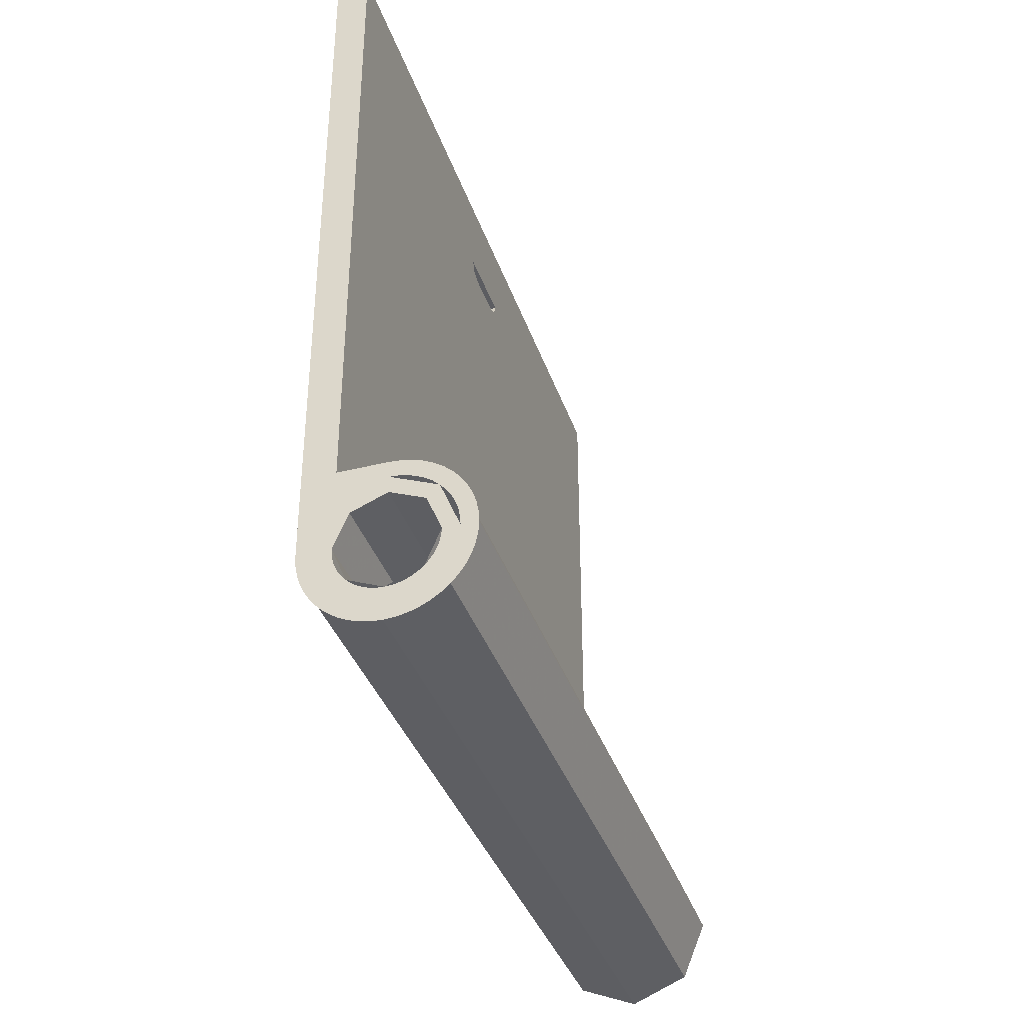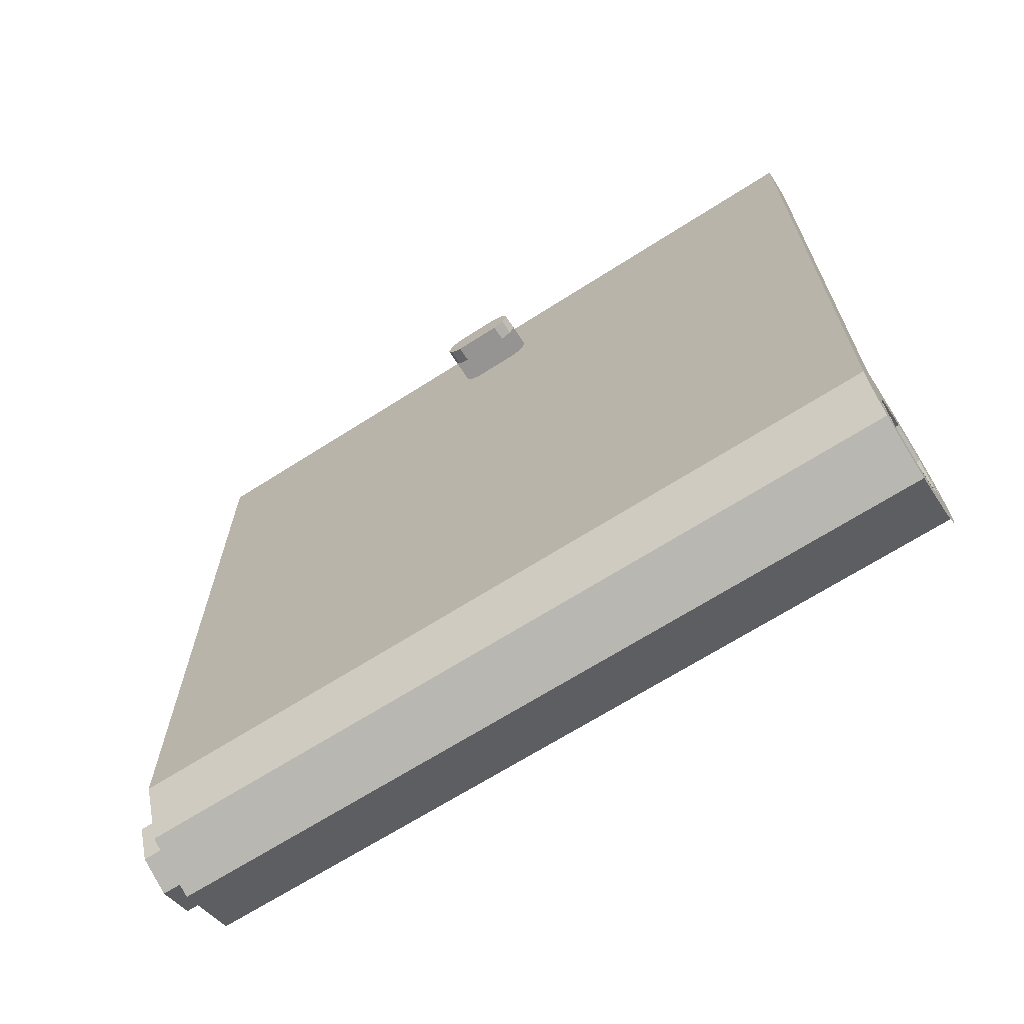
<metadata>
{"format":"obj","ext":"obj","renderer":"f3d","projection":"perspective","resolution":1024,"background":"white","views":[{"elev":-37.1,"azim":-162.3,"up":"+Z"},{"elev":-67.2,"azim":122.7,"up":"+Z"}]}
</metadata>
<code>
v 0.2121 0 0.2121
v 0.3 0 0
v 0.3 -0.2 0
v 0.2121 -0.2 0.2121
v 0 0 0.3
v 0.2121 0 0.2121
v 0.2121 -0.2 0.2121
v 0 -0.2 0.3
v -0.2121 0 0.2121
v 0 0 0.3
v 0 -0.2 0.3
v -0.2121 -0.2 0.2121
v -0.3 0 0
v -0.2121 0 0.2121
v -0.2121 -0.2 0.2121
v -0.3 -0.2 0
v -0.2121 0 -0.2121
v -0.3 0 0
v -0.3 -0.2 0
v -0.2121 -0.2 -0.2121
v 0 0 -0.3
v -0.2121 0 -0.2121
v -0.2121 -0.2 -0.2121
v 0 -0.2 -0.3
v 0.2121 0 -0.2121
v 0 0 -0.3
v 0 -0.2 -0.3
v 0.2121 -0.2 -0.2121
v 0.3 0 0
v 0.2121 0 -0.2121
v 0.2121 -0.2 -0.2121
v 0.3 -0.2 0
v 0 -0.2 0
v 0.3 -0.2 0
v 0.2121 -0.2 0.2121
v 0 -0.2 0
v 0.2121 -0.2 0.2121
v 0 -0.2 0.3
v 0 -0.2 0
v 0 -0.2 0.3
v -0.2121 -0.2 0.2121
v 0 -0.2 0
v -0.2121 -0.2 0.2121
v -0.3 -0.2 0
v 0 -0.2 0
v -0.3 -0.2 0
v -0.2121 -0.2 -0.2121
v 0 -0.2 0
v -0.2121 -0.2 -0.2121
v 0 -0.2 -0.3
v 0 -0.2 0
v 0 -0.2 -0.3
v 0.2121 -0.2 -0.2121
v 0 -0.2 0
v 0.2121 -0.2 -0.2121
v 0.3 -0.2 0
v 0.5 3.6 0
v 0.5 2.65 3.9
v 0.5 2.65 4.1
v 0.5 3.6 4.5
v 0.5 3.6 4.5
v 0.5 2.65 4.1
v 0.5 2.15 4.1
v 0.5 0 4.5
v 0.5 0 4.5
v 0.5 2.15 4.1
v 0.5 2.15 3.9
v 0.5 0 0
v 0.5 0 0
v 0.5 2.15 3.9
v 0.5 2.65 3.9
v 0.5 3.6 0
v 0.3535 0 -0.3535
v 0.5 0 0
v 0.5 3.6 0
v 0.3535 3.6 -0.3535
v 0 0 -0.5
v 0.3535 0 -0.3535
v 0.3535 3.6 -0.3535
v 0 3.6 -0.5
v -0.4 4.8 0
v -0.2828 4.8 0.2828
v -0.2121 4.8 0.2121
v -0.3 4.8 0
v -0.2828 4.8 0.2828
v 0 4.8 0.4
v 0 4.8 0.3
v -0.2121 4.8 0.2121
v -0.5 4.8 0
v -0.4957 4.8 0.06525
v -0.3966 4.8 0.0522
v -0.4 4.8 0
v -0.4957 4.8 0.06525
v -0.4829 4.8 0.1294
v -0.3864 4.8 0.1035
v -0.3966 4.8 0.0522
v -0.4829 4.8 0.1294
v -0.462 4.8 0.1913
v -0.3696 4.8 0.1531
v -0.3864 4.8 0.1035
v -0.462 4.8 0.1913
v -0.433 4.8 0.25
v -0.3464 4.8 0.2
v -0.3696 4.8 0.1531
v -0.433 4.8 0.25
v -0.3967 4.8 0.3044
v -0.3174 4.8 0.2435
v -0.3464 4.8 0.2
v -0.3967 4.8 0.3044
v -0.3535 4.8 0.3535
v -0.2828 4.8 0.2828
v -0.3174 4.8 0.2435
v -0.3535 4.8 0.3535
v -0.3044 4.8 0.3967
v -0.2435 4.8 0.3174
v -0.2828 4.8 0.2828
v -0.3044 4.8 0.3967
v -0.25 4.8 0.433
v -0.2 4.8 0.3464
v -0.2435 4.8 0.3174
v -0.25 4.8 0.433
v -0.1913 4.8 0.462
v -0.1531 4.8 0.3696
v -0.2 4.8 0.3464
v -0.1913 4.8 0.462
v -0.1294 4.8 0.4829
v -0.1035 4.8 0.3864
v -0.1531 4.8 0.3696
v -0.1294 4.8 0.4829
v -0.06525 4.8 0.4957
v -0.0522 4.8 0.3966
v -0.1035 4.8 0.3864
v -0.06525 4.8 0.4957
v 0 4.8 0.5
v 0 4.8 0.4
v -0.0522 4.8 0.3966
v 0.4 4.8 0
v 0.3966 4.8 -0.0522
v 0.2974 4.8 -0.03915
v 0.3 4.8 0
v 0.3966 4.8 -0.0522
v 0.3864 4.8 -0.1035
v 0.2898 4.8 -0.07764
v 0.2974 4.8 -0.03915
v 0.3864 4.8 -0.1035
v 0.3696 4.8 -0.1531
v 0.2772 4.8 -0.1148
v 0.2898 4.8 -0.07764
v 0.3696 4.8 -0.1531
v 0.3464 4.8 -0.2
v 0.2598 4.8 -0.15
v 0.2772 4.8 -0.1148
v 0.3464 4.8 -0.2
v 0.3174 4.8 -0.2435
v 0.238 4.8 -0.1826
v 0.2598 4.8 -0.15
v 0.3174 4.8 -0.2435
v 0.2828 4.8 -0.2828
v 0.2121 4.8 -0.2121
v 0.238 4.8 -0.1826
v 0.2828 4.8 -0.2828
v 0.2435 4.8 -0.3174
v 0.1826 4.8 -0.238
v 0.2121 4.8 -0.2121
v 0.2435 4.8 -0.3174
v 0.2 4.8 -0.3464
v 0.15 4.8 -0.2598
v 0.1826 4.8 -0.238
v 0.2 4.8 -0.3464
v 0.1531 4.8 -0.3696
v 0.1148 4.8 -0.2772
v 0.15 4.8 -0.2598
v 0.1531 4.8 -0.3696
v 0.1035 4.8 -0.3864
v 0.07764 4.8 -0.2898
v 0.1148 4.8 -0.2772
v 0.1035 4.8 -0.3864
v 0.0522 4.8 -0.3966
v 0.03915 4.8 -0.2974
v 0.07764 4.8 -0.2898
v 0.0522 4.8 -0.3966
v 0 4.8 -0.4
v 0 4.8 -0.3
v 0.03915 4.8 -0.2974
v 0 4.8 -0.4
v -0.0522 4.8 -0.3966
v -0.03915 4.8 -0.2974
v 0 4.8 -0.3
v -0.0522 4.8 -0.3966
v -0.1035 4.8 -0.3864
v -0.07764 4.8 -0.2898
v -0.03915 4.8 -0.2974
v -0.1035 4.8 -0.3864
v -0.1531 4.8 -0.3696
v -0.1148 4.8 -0.2772
v -0.07764 4.8 -0.2898
v -0.1531 4.8 -0.3696
v -0.2 4.8 -0.3464
v -0.15 4.8 -0.2598
v -0.1148 4.8 -0.2772
v -0.2 4.8 -0.3464
v -0.2435 4.8 -0.3174
v -0.1826 4.8 -0.238
v -0.15 4.8 -0.2598
v -0.2435 4.8 -0.3174
v -0.2828 4.8 -0.2828
v -0.2121 4.8 -0.2121
v -0.1826 4.8 -0.238
v -0.2828 4.8 -0.2828
v -0.3174 4.8 -0.2435
v -0.238 4.8 -0.1826
v -0.2121 4.8 -0.2121
v -0.3174 4.8 -0.2435
v -0.3464 4.8 -0.2
v -0.2598 4.8 -0.15
v -0.238 4.8 -0.1826
v -0.3464 4.8 -0.2
v -0.3696 4.8 -0.1531
v -0.2772 4.8 -0.1148
v -0.2598 4.8 -0.15
v -0.3696 4.8 -0.1531
v -0.3864 4.8 -0.1035
v -0.2898 4.8 -0.07764
v -0.2772 4.8 -0.1148
v -0.3864 4.8 -0.1035
v -0.3966 4.8 -0.0522
v -0.2974 4.8 -0.03915
v -0.2898 4.8 -0.07764
v -0.3966 4.8 -0.0522
v -0.4 4.8 0
v -0.3 4.8 0
v -0.2974 4.8 -0.03915
v 0.5 4.8 0
v 0.4957 4.8 -0.06525
v 0.3966 4.8 -0.0522
v 0.4 4.8 0
v 0.4957 4.8 -0.06525
v 0.4829 4.8 -0.1294
v 0.3864 4.8 -0.1035
v 0.3966 4.8 -0.0522
v 0.4829 4.8 -0.1294
v 0.462 4.8 -0.1913
v 0.3696 4.8 -0.1531
v 0.3864 4.8 -0.1035
v 0.462 4.8 -0.1913
v 0.433 4.8 -0.25
v 0.3464 4.8 -0.2
v 0.3696 4.8 -0.1531
v 0.433 4.8 -0.25
v 0.3967 4.8 -0.3044
v 0.3174 4.8 -0.2435
v 0.3464 4.8 -0.2
v 0.3967 4.8 -0.3044
v 0.3535 4.8 -0.3535
v 0.2828 4.8 -0.2828
v 0.3174 4.8 -0.2435
v 0.3535 4.8 -0.3535
v 0.3044 4.8 -0.3967
v 0.2435 4.8 -0.3174
v 0.2828 4.8 -0.2828
v 0.3044 4.8 -0.3967
v 0.25 4.8 -0.433
v 0.2 4.8 -0.3464
v 0.2435 4.8 -0.3174
v 0.25 4.8 -0.433
v 0.1913 4.8 -0.462
v 0.1531 4.8 -0.3696
v 0.2 4.8 -0.3464
v 0.1913 4.8 -0.462
v 0.1294 4.8 -0.4829
v 0.1035 4.8 -0.3864
v 0.1531 4.8 -0.3696
v 0.1294 4.8 -0.4829
v 0.06525 4.8 -0.4957
v 0.0522 4.8 -0.3966
v 0.1035 4.8 -0.3864
v 0.06525 4.8 -0.4957
v 0 4.8 -0.5
v 0 4.8 -0.4
v 0.0522 4.8 -0.3966
v 0 4.8 -0.5
v -0.06525 4.8 -0.4957
v -0.0522 4.8 -0.3966
v 0 4.8 -0.4
v -0.06525 4.8 -0.4957
v -0.1294 4.8 -0.4829
v -0.1035 4.8 -0.3864
v -0.0522 4.8 -0.3966
v -0.1294 4.8 -0.4829
v -0.1913 4.8 -0.462
v -0.1531 4.8 -0.3696
v -0.1035 4.8 -0.3864
v -0.1913 4.8 -0.462
v -0.25 4.8 -0.433
v -0.2 4.8 -0.3464
v -0.1531 4.8 -0.3696
v -0.25 4.8 -0.433
v -0.3044 4.8 -0.3967
v -0.2435 4.8 -0.3174
v -0.2 4.8 -0.3464
v -0.3044 4.8 -0.3967
v -0.3535 4.8 -0.3535
v -0.2828 4.8 -0.2828
v -0.2435 4.8 -0.3174
v -0.3535 4.8 -0.3535
v -0.3967 4.8 -0.3044
v -0.3174 4.8 -0.2435
v -0.2828 4.8 -0.2828
v -0.3967 4.8 -0.3044
v -0.433 4.8 -0.25
v -0.3464 4.8 -0.2
v -0.3174 4.8 -0.2435
v -0.433 4.8 -0.25
v -0.462 4.8 -0.1913
v -0.3696 4.8 -0.1531
v -0.3464 4.8 -0.2
v -0.462 4.8 -0.1913
v -0.4829 4.8 -0.1294
v -0.3864 4.8 -0.1035
v -0.3696 4.8 -0.1531
v -0.4829 4.8 -0.1294
v -0.4957 4.8 -0.06525
v -0.3966 4.8 -0.0522
v -0.3864 4.8 -0.1035
v -0.4957 4.8 -0.06525
v -0.5 4.8 0
v -0.4 4.8 0
v -0.3966 4.8 -0.0522
v 0.3 4.8 0.3
v 0.2121 4.8 0.2121
v 0.3 4.8 0
v 0.3 4.8 0.3
v 0 4.8 0.3
v 0.2121 4.8 0.2121
v 0.3 4.8 0.5
v 0 4.8 0.5
v 0 4.8 0.3
v 0.3 4.8 0.3
v 0.5 4.8 4.5
v 0.3 4.8 4.5
v 0.3 4.8 0
v 0.5 4.8 0
v 0.2121 0.2 0.2121
v 0.3 0.2 0
v 0.3 4.8 0
v 0.2121 4.8 0.2121
v 0 0.2 0.3
v 0.2121 0.2 0.2121
v 0.2121 4.8 0.2121
v 0 4.8 0.3
v -0.2121 0.2 0.2121
v 0 0.2 0.3
v 0 4.8 0.3
v -0.2121 4.8 0.2121
v -0.3 0.2 0
v -0.2121 0.2 0.2121
v -0.2121 4.8 0.2121
v -0.3 4.8 0
v -0.2121 0.2 -0.2121
v -0.3 0.2 0
v -0.3 4.8 0
v -0.2121 4.8 -0.2121
v 0 0.2 -0.3
v -0.2121 0.2 -0.2121
v -0.2121 4.8 -0.2121
v 0 4.8 -0.3
v 0.2121 0.2 -0.2121
v 0 0.2 -0.3
v 0 4.8 -0.3
v 0.2121 4.8 -0.2121
v 0.3 0.2 0
v 0.2121 0.2 -0.2121
v 0.2121 4.8 -0.2121
v 0.3 4.8 0
v 0 0.2 0
v 0.3 0.2 0
v 0.2121 0.2 0.2121
v 0 0.2 0
v 0.2121 0.2 0.2121
v 0 0.2 0.3
v 0 0.2 0
v 0 0.2 0.3
v -0.2121 0.2 0.2121
v 0 0.2 0
v -0.2121 0.2 0.2121
v -0.3 0.2 0
v 0 0.2 0
v -0.3 0.2 0
v -0.2121 0.2 -0.2121
v 0 0.2 0
v -0.2121 0.2 -0.2121
v 0 0.2 -0.3
v 0 0.2 0
v 0 0.2 -0.3
v 0.2121 0.2 -0.2121
v 0 0.2 0
v 0.2121 0.2 -0.2121
v 0.3 0.2 0
v 0.3 2.65 4
v 0.3 2.65 3.9
v 0.3 4.8 0.5
v 0.3 4.8 4.5
v 0.3 2.15 4
v 0.3 2.65 4
v 0.3 4.8 4.5
v 0.3 0 4.5
v 0.3 2.15 3.9
v 0.3 2.15 4
v 0.3 0 4.5
v 0.3 0 0.5
v 0.3 2.65 3.9
v 0.3 2.15 3.9
v 0.3 0 0.5
v 0.3 4.8 0.5
v 0.5 0 4.5
v 0.3 0 4.5
v 0.3 4.8 4.5
v 0.5 4.8 4.5
v -0.3535 0 -0.3535
v 0 0 -0.5
v 0 4.8 -0.5
v -0.3535 4.8 -0.3535
v -0.5 0 0
v -0.3535 0 -0.3535
v -0.3535 4.8 -0.3535
v -0.5 4.8 0
v -0.3535 0 0.3535
v -0.5 0 0
v -0.5 4.8 0
v -0.3535 4.8 0.3535
v 0 0 0.5
v -0.3535 0 0.3535
v -0.3535 4.8 0.3535
v 0 4.8 0.5
v 0.3 0 0.5
v 0 0 0.5
v 0 4.8 0.5
v 0.3 4.8 0.5
v 0 0 0
v 0.5 0 0
v 0.3535 0 -0.3535
v 0 0 0
v 0.3535 0 -0.3535
v 0 0 -0.5
v 0 0 0
v 0 0 -0.5
v -0.3535 0 -0.3535
v 0 0 0
v -0.3535 0 -0.3535
v -0.5 0 0
v 0 0 0
v -0.5 0 0
v -0.3535 0 0.3535
v 0 0 0
v -0.3535 0 0.3535
v 0 0 0.5
v 0 0 0
v 0 0 0.5
v 0.5 0 0.5
v 0.5 0 0
v 0.3 0 0.5
v 0.3 0 4.5
v 0.5 0 4.5
v 0.5 0 0.5
v 0.75 2.55 4.1
v 0.75 2.25 4.1
v 0.5 2.25 4.1
v 0.5 2.55 4.1
v 0.3 2.15 4
v 0.65 2.15 4
v 0.65 2.65 4
v 0.3 2.65 4
v 0.65 2.25 3.9
v 0.75 2.25 3.9
v 0.75 2.55 3.9
v 0.65 2.55 3.9
v 0.5 2.55 3.9
v 0.5 2.25 3.9
v 0.3 2.25 3.9
v 0.3 2.55 3.9
v 0.65 2.25 4
v 0.65 2.25 3.9
v 0.65 2.55 3.9
v 0.65 2.55 4
v 0.75 2.55 3.9
v 0.75 2.25 3.9
v 0.75 2.25 4.1
v 0.75 2.55 4.1
v 0.3 2.15 3.9
v 0.3 2.179 3.929
v 0.3 2.15 4
v 0.3 2.15 3.9
v 0.3 2.25 3.9
v 0.3 2.179 3.929
v 0.3 2.65 3.9
v 0.3 2.621 3.929
v 0.3 2.65 4
v 0.3 2.65 3.9
v 0.3 2.55 3.9
v 0.3 2.621 3.929
v 0.5 2.15 4.1
v 0.5 2.179 4.071
v 0.5 2.25 4.1
v 0.5 2.15 4.1
v 0.5 2.15 4
v 0.5 2.179 4.071
v 0.5 2.15 3.9
v 0.5 2.179 3.929
v 0.5 2.15 4
v 0.5 2.15 3.9
v 0.5 2.25 3.9
v 0.5 2.179 3.929
v 0.5 2.65 4.1
v 0.5 2.621 4.071
v 0.5 2.55 4.1
v 0.5 2.65 4.1
v 0.5 2.65 4
v 0.5 2.621 4.071
v 0.5 2.65 3.9
v 0.5 2.621 3.929
v 0.5 2.65 4
v 0.5 2.65 3.9
v 0.5 2.55 3.9
v 0.5 2.621 3.929
v 0.65 2.25 4
v 0.65 2.15 4
v 0.65 2.179 3.929
v 0.65 2.25 4
v 0.65 2.179 3.929
v 0.65 2.25 3.9
v 0.65 2.55 4
v 0.65 2.65 4
v 0.65 2.621 3.929
v 0.65 2.55 4
v 0.65 2.621 3.929
v 0.65 2.55 3.9
v 0.75 2.25 4
v 0.75 2.25 4.1
v 0.75 2.179 4.071
v 0.75 2.25 4
v 0.75 2.179 4.071
v 0.75 2.15 4
v 0.75 2.25 4
v 0.75 2.15 4
v 0.75 2.179 3.929
v 0.75 2.25 4
v 0.75 2.179 3.929
v 0.75 2.25 3.9
v 0.75 2.55 4
v 0.75 2.55 4.1
v 0.75 2.621 4.071
v 0.75 2.55 4
v 0.75 2.621 4.071
v 0.75 2.65 4
v 0.75 2.55 4
v 0.75 2.65 4
v 0.75 2.621 3.929
v 0.75 2.55 4
v 0.75 2.621 3.929
v 0.75 2.55 3.9
v 0.5 2.179 4.071
v 0.5 2.15 4
v 0.75 2.15 4
v 0.75 2.179 4.071
v 0.5 2.25 4.1
v 0.5 2.179 4.071
v 0.75 2.179 4.071
v 0.75 2.25 4.1
v 0.5 2.621 4.071
v 0.5 2.65 4
v 0.75 2.65 4
v 0.75 2.621 4.071
v 0.5 2.55 4.1
v 0.5 2.621 4.071
v 0.75 2.621 4.071
v 0.75 2.55 4.1
v 0.3 2.179 3.929
v 0.3 2.15 4
v 0.5 2.15 4
v 0.5 2.179 3.929
v 0.3 2.25 3.9
v 0.3 2.179 3.929
v 0.5 2.179 3.929
v 0.5 2.25 3.9
v 0.3 2.621 3.929
v 0.3 2.65 4
v 0.5 2.65 4
v 0.5 2.621 3.929
v 0.3 2.55 3.9
v 0.3 2.621 3.929
v 0.5 2.621 3.929
v 0.5 2.55 3.9
v 0.65 2.179 3.929
v 0.65 2.15 4
v 0.75 2.15 4
v 0.75 2.179 3.929
v 0.65 2.25 3.9
v 0.65 2.179 3.929
v 0.75 2.179 3.929
v 0.75 2.25 3.9
v 0.65 2.621 3.929
v 0.65 2.65 4
v 0.75 2.65 4
v 0.75 2.621 3.929
v 0.65 2.55 3.9
v 0.65 2.621 3.929
v 0.75 2.621 3.929
v 0.75 2.55 3.9
v 0.5 4.4 0
v 0.5 4.4 4.5
v 0.5 4.8 4.5
v 0.5 4.8 0
v 0.3535 4.4 -0.3535
v 0.5 4.4 0
v 0.5 4.8 0
v 0.3535 4.8 -0.3535
v 0 4.4 -0.5
v 0.3535 4.4 -0.3535
v 0.3535 4.8 -0.3535
v 0 4.8 -0.5
v 0.5 4 0
v 0.5 4 4.5
v 0.5 4.4 4.5
v 0.5 4.4 0
v 0.3535 4 -0.3535
v 0.5 4 0
v 0.5 4.4 0
v 0.3535 4.4 -0.3535
v 0 4 -0.5
v 0.3535 4 -0.3535
v 0.3535 4.4 -0.3535
v 0 4.4 -0.5
v 0.5 3.6 0
v 0.5 3.6 4.5
v 0.5 4 4.5
v 0.5 4 0
v 0.3535 3.6 -0.3535
v 0.5 3.6 0
v 0.5 4 0
v 0.3535 4 -0.3535
v 0 3.6 -0.5
v 0.3535 3.6 -0.3535
v 0.3535 4 -0.3535
v 0 4 -0.5
g mesh1846946
f 1 3 2
f 3 1 4
f 5 7 6
f 7 5 8
f 9 11 10
f 11 9 12
f 13 15 14
f 15 13 16
f 17 19 18
f 19 17 20
f 21 23 22
f 23 21 24
f 25 27 26
f 27 25 28
f 29 31 30
f 31 29 32
g mesh1846948
f 33 34 35
f 36 37 38
f 39 40 41
f 42 43 44
f 45 46 47
f 48 49 50
f 51 52 53
f 54 55 56
f 57 59 58
f 59 57 60
f 61 63 62
f 63 61 64
f 65 67 66
f 67 65 68
f 69 71 70
f 71 69 72
g mesh1846951
f 73 75 74
f 75 73 76
f 77 79 78
f 79 77 80
g mesh1846966
f 81 82 83
f 83 84 81
f 85 86 87
f 87 88 85
g mesh1846968
f 89 90 91
f 91 92 89
f 93 94 95
f 95 96 93
f 97 98 99
f 99 100 97
f 101 102 103
f 103 104 101
f 105 106 107
f 107 108 105
f 109 110 111
f 111 112 109
f 113 114 115
f 115 116 113
f 117 118 119
f 119 120 117
f 121 122 123
f 123 124 121
f 125 126 127
f 127 128 125
f 129 130 131
f 131 132 129
f 133 134 135
f 135 136 133
g mesh1846970
f 137 138 139
f 139 140 137
f 141 142 143
f 143 144 141
f 145 146 147
f 147 148 145
f 149 150 151
f 151 152 149
f 153 154 155
f 155 156 153
f 157 158 159
f 159 160 157
f 161 162 163
f 163 164 161
f 165 166 167
f 167 168 165
f 169 170 171
f 171 172 169
f 173 174 175
f 175 176 173
f 177 178 179
f 179 180 177
f 181 182 183
f 183 184 181
f 185 186 187
f 187 188 185
f 189 190 191
f 191 192 189
f 193 194 195
f 195 196 193
f 197 198 199
f 199 200 197
f 201 202 203
f 203 204 201
f 205 206 207
f 207 208 205
f 209 210 211
f 211 212 209
f 213 214 215
f 215 216 213
f 217 218 219
f 219 220 217
f 221 222 223
f 223 224 221
f 225 226 227
f 227 228 225
f 229 230 231
f 231 232 229
g mesh1846972
f 233 234 235
f 235 236 233
f 237 238 239
f 239 240 237
f 241 242 243
f 243 244 241
f 245 246 247
f 247 248 245
f 249 250 251
f 251 252 249
f 253 254 255
f 255 256 253
f 257 258 259
f 259 260 257
f 261 262 263
f 263 264 261
f 265 266 267
f 267 268 265
f 269 270 271
f 271 272 269
f 273 274 275
f 275 276 273
f 277 278 279
f 279 280 277
f 281 282 283
f 283 284 281
f 285 286 287
f 287 288 285
f 289 290 291
f 291 292 289
f 293 294 295
f 295 296 293
f 297 298 299
f 299 300 297
f 301 302 303
f 303 304 301
f 305 306 307
f 307 308 305
f 309 310 311
f 311 312 309
f 313 314 315
f 315 316 313
f 317 318 319
f 319 320 317
f 321 322 323
f 323 324 321
f 325 326 327
f 327 328 325
g mesh1846975
f 329 331 330
f 332 334 333
f 335 337 336
f 337 335 338
f 339 341 340
f 341 339 342
g mesh1846977
f 343 345 344
f 345 343 346
f 347 349 348
f 349 347 350
f 351 353 352
f 353 351 354
f 355 357 356
f 357 355 358
f 359 361 360
f 361 359 362
f 363 365 364
f 365 363 366
f 367 369 368
f 369 367 370
f 371 373 372
f 373 371 374
g mesh1846979
f 375 377 376
f 378 380 379
f 381 383 382
f 384 386 385
f 387 389 388
f 390 392 391
f 393 395 394
f 396 398 397
f 399 401 400
f 401 399 402
f 403 405 404
f 405 403 406
f 407 409 408
f 409 407 410
f 411 413 412
f 413 411 414
f 415 417 416
f 417 415 418
g mesh1846981
f 419 421 420
f 421 419 422
f 423 425 424
f 425 423 426
f 427 429 428
f 429 427 430
f 431 433 432
f 433 431 434
g mesh1846983
f 435 437 436
f 437 435 438
g mesh1846985
f 439 441 440
f 442 444 443
f 445 447 446
f 448 450 449
f 451 453 452
f 454 456 455
f 457 459 458
f 459 457 460
f 461 463 462
f 463 461 464
f 465 467 466
f 467 465 468
f 469 471 470
f 471 469 472
f 473 475 474
f 475 473 476
f 477 479 478
f 479 477 480
f 481 483 482
f 483 481 484
f 485 487 486
f 487 485 488
g mesh1846988
f 489 491 490
f 492 494 493
g mesh1846990
f 495 496 497
f 498 499 500
g mesh1846992
f 501 502 503
f 504 505 506
f 507 508 509
f 510 511 512
g mesh1846994
f 513 515 514
f 516 518 517
f 519 521 520
f 522 524 523
g mesh1846996
f 525 527 526
f 528 530 529
g mesh1846998
f 531 532 533
f 534 535 536
g mesh1847000
f 537 538 539
f 540 541 542
f 543 544 545
f 546 547 548
g mesh1847002
f 549 551 550
f 552 554 553
f 555 557 556
f 558 560 559
g mesh1847004
f 561 562 563
f 563 564 561
f 565 566 567
f 567 568 565
g mesh1847006
f 569 571 570
f 571 569 572
f 573 575 574
f 575 573 576
g mesh1847008
f 577 578 579
f 579 580 577
f 581 582 583
f 583 584 581
g mesh1847010
f 585 587 586
f 587 585 588
f 589 591 590
f 591 589 592
g mesh1847012
f 593 595 594
f 595 593 596
f 597 599 598
f 599 597 600
g mesh1847014
f 601 602 603
f 603 604 601
f 605 606 607
f 607 608 605
f 609 611 610
f 611 609 612
g mesh1847017
f 613 615 614
f 615 613 616
f 617 619 618
f 619 617 620
f 621 623 622
f 623 621 624
g mesh1847019
f 625 627 626
f 627 625 628
f 629 631 630
f 631 629 632
f 633 635 634
f 635 633 636
g mesh1847021
f 637 639 638
f 639 637 640
f 641 643 642
f 643 641 644

</code>
